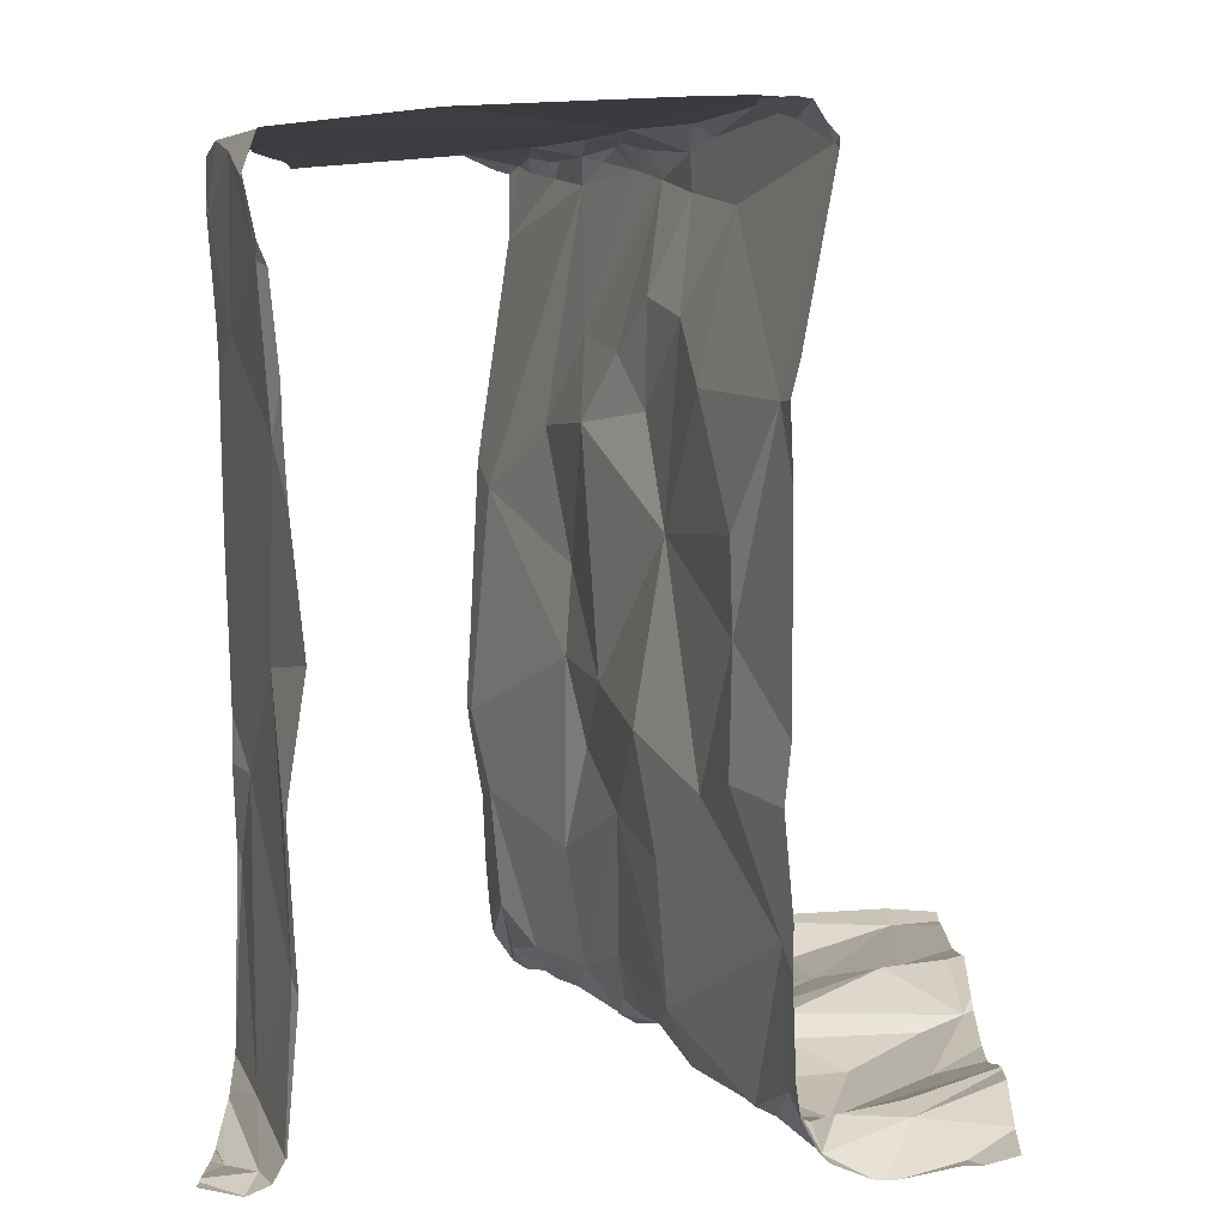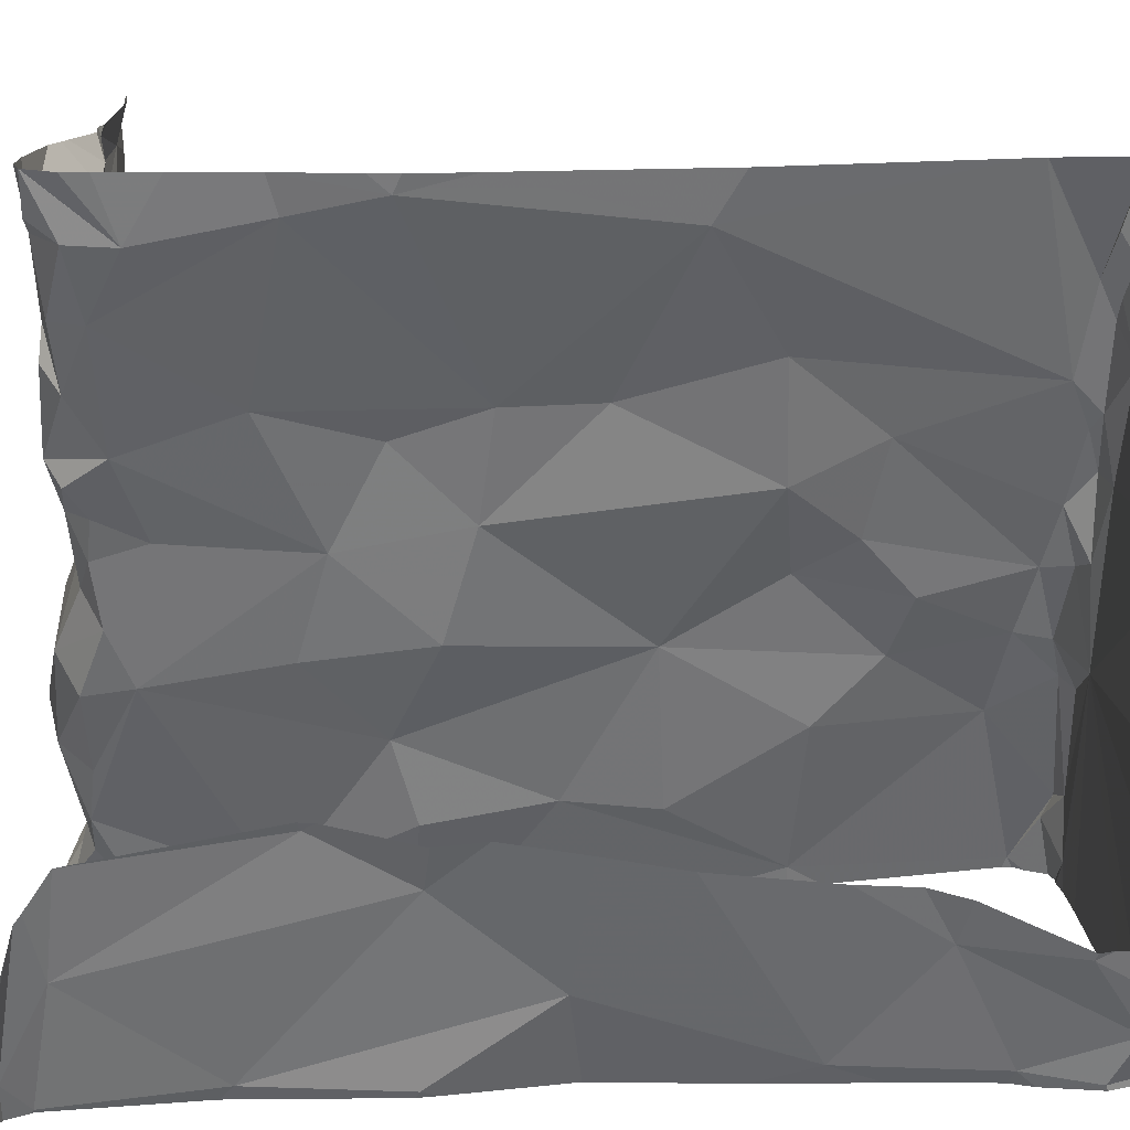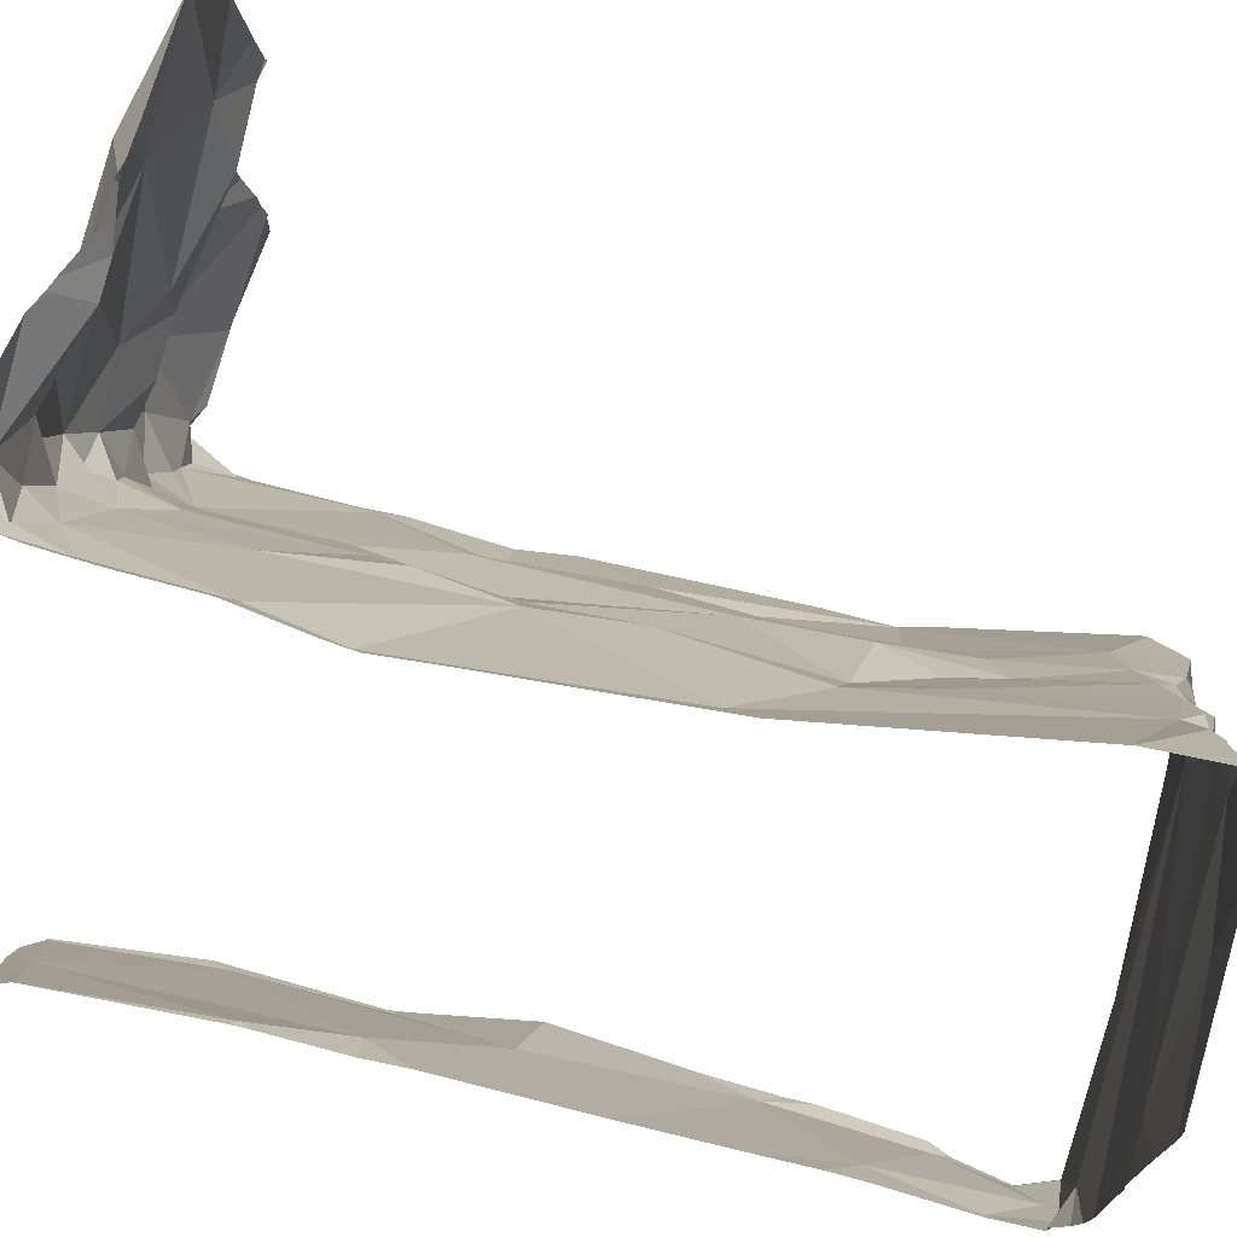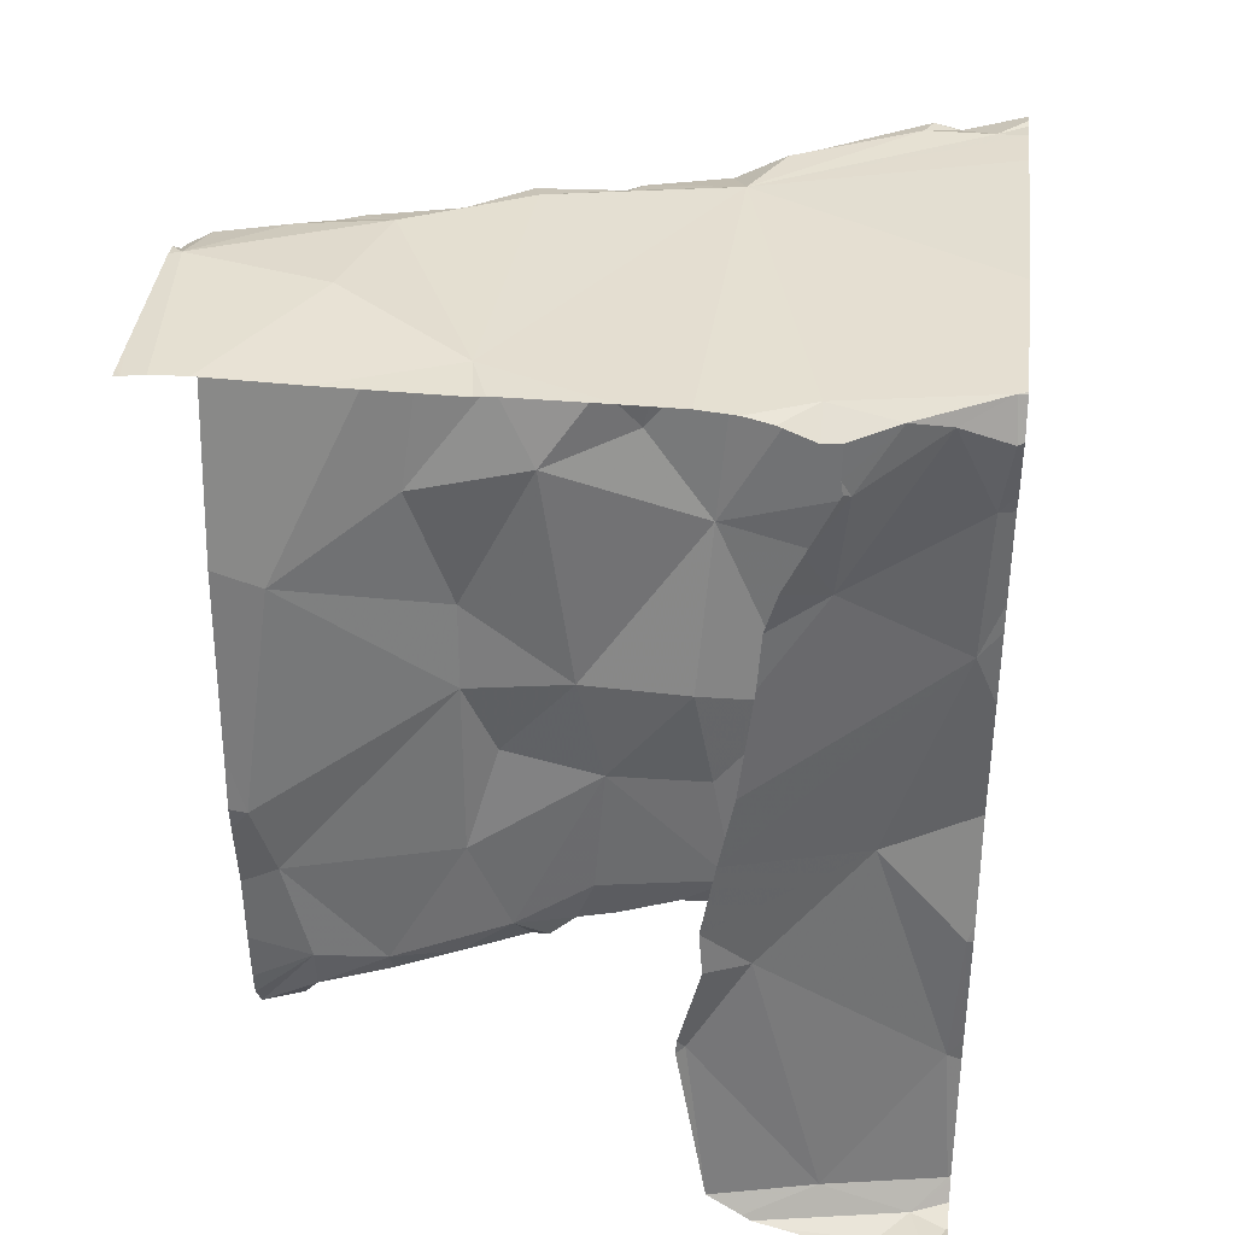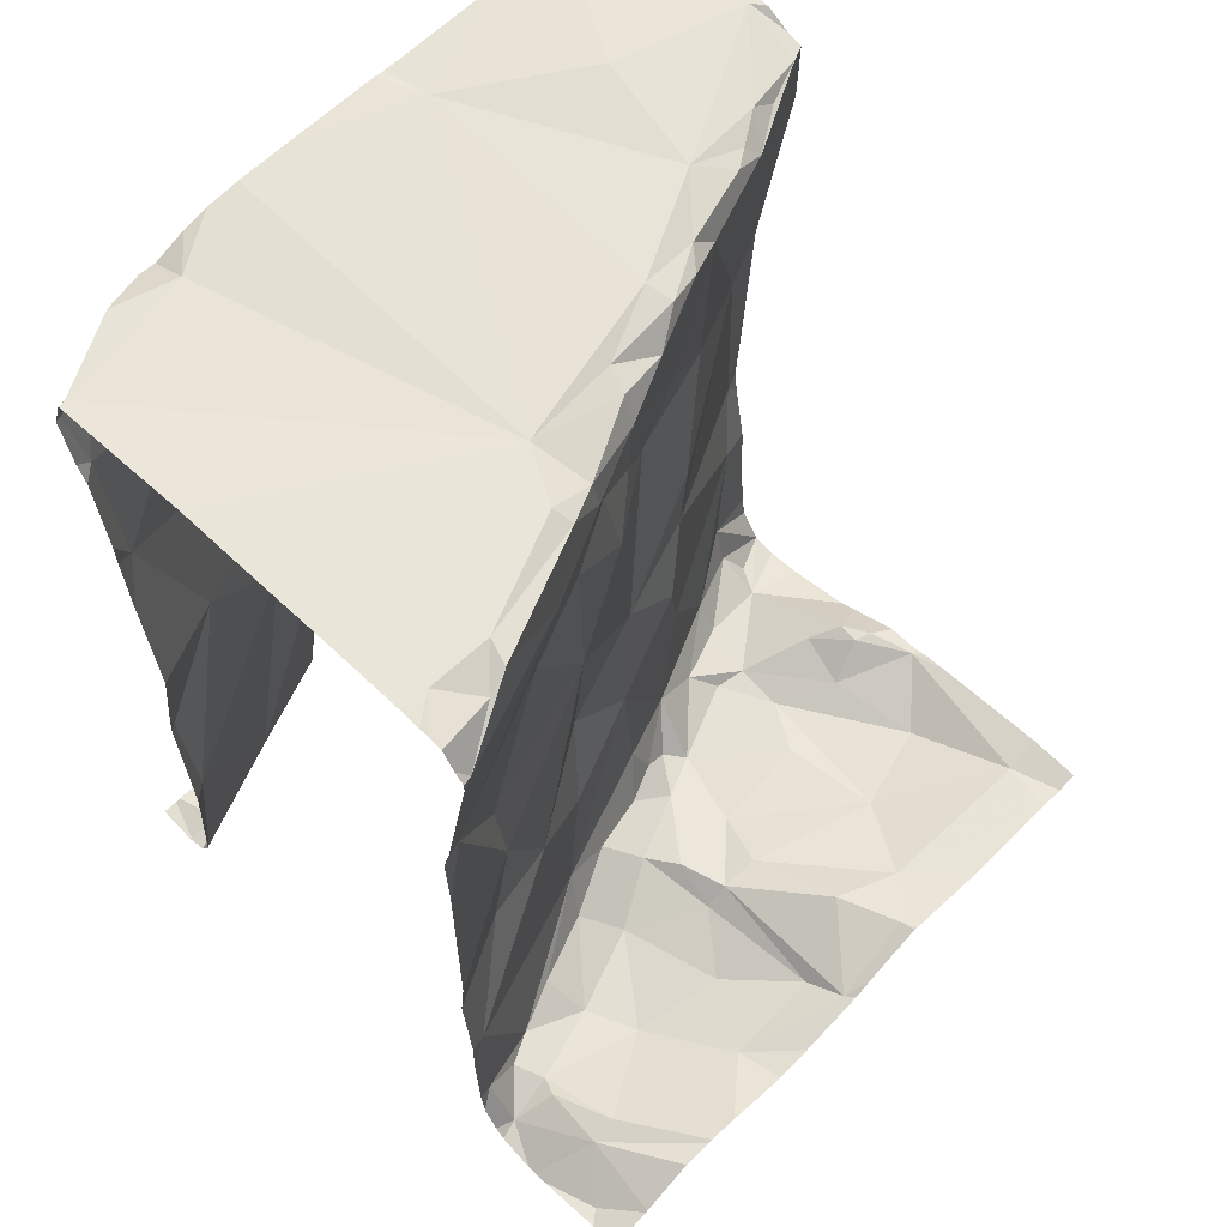
<metadata>
{"format":"obj","ext":"obj","renderer":"f3d","projection":"perspective","resolution":1024,"background":"white","views":[{"elev":6.2,"azim":0.8,"up":"+Z"},{"elev":15.3,"azim":-94.5,"up":"+Y"},{"elev":72.8,"azim":-77.4,"up":"+Y"},{"elev":34.9,"azim":-83.3,"up":"+Z"},{"elev":61.4,"azim":44.8,"up":"+Z"}]}
</metadata>
<code>
v -68.45 297.8 501.2
v -69.36 297.3 501.1
v -69.34 297.2 501.1
v -68.45 297.7 501.2
v -68.73 297.4 501.1
v -68.69 297.3 501.1
v -68.76 297.3 501.1
v -68.45 297.8 501.2
v -69.16 298.1 501.5
v -68.45 297.6 501.2
v -68.71 297.6 501.1
v -68.78 297.5 501.1
v -68.82 297.6 501.1
v -69.15 298.1 501.6
v -69.15 298.1 501.5
v -68.48 298.1 501.2
v -68.78 297.7 501.1
v -68.87 297.7 501.1
v -68.9 297.8 501.1
v -69.39 297.2 501.1
v -68.45 297.8 501.2
v -68.45 297.4 501.2
v -68.79 297.4 501.2
v -68.83 297.5 501.1
v -69.35 297.2 501.1
v -68.95 297.9 501.1
v -68.98 297.8 501.1
v -68.94 297.9 501.1
v -69.02 298 501.1
v -69.06 298.1 501.1
v -69.09 298 501.2
v -69.14 298.1 501.9
v -68.68 297.2 501.1
v -68.73 297.2 501.1
v -69.09 298.1 502.2
v -68.66 297.4 501.1
v -68.45 297.6 501.2
v -68.92 297.7 501.1
v -68.53 297.5 501.1
v -68.63 297.5 501.1
v -69.3 297.2 501.1
v -68.66 297.2 501.1
v -68.58 297.3 501.2
v -68.82 298 501.2
v -68.87 297.9 501.1
v -68.57 297.2 501.1
v -69.09 298.1 502.2
v -68.51 297.2 501.1
v -68.79 297.9 501.1
v -69.36 297.2 501.1
v -68.69 297.2 501.1
v -68.9 298 501.2
v -69.02 297.9 501.1
v -68.68 297.2 501.1
v -68.5 297.2 501.1
v -69.35 297.2 501.1
v -68.87 297.5 501.2
v -69.16 298.1 502.3
v -68.72 297.2 501.2
v -68.73 297.2 501.4
v -68.89 297.6 501.2
v -68.65 297.9 501.2
v -68.86 297.5 501.2
v -68.84 298.1 501.2
v -68.87 298.1 501.2
v -68.82 298.1 501.2
v -68.7 297.7 501.2
v -69.41 297.5 501.2
v -68.45 297.5 501.1
v -69.1 298 501.2
v -68.53 298.1 501.2
v -69.31 297.2 501.1
v -68.6 297.2 501.1
v -69.35 297.2 501.1
v -69.32 297.2 501.1
v -68.52 297.2 501.1
v -68.61 297.2 501.1
v -68.63 297.2 501.1
v -68.68 298 501.1
v -68.76 298.1 501.2
v -68.54 297.8 501.2
v -68.92 297.7 501.2
v -68.53 297.6 501.1
v -68.47 297.6 501.2
v -68.71 297.6 501.2
v -68.57 297.7 501.2
v -68.48 297.8 501.2
v -68.97 297.8 501.2
v -69.05 297.9 501.2
v -68.92 297.7 501.2
v -68.77 297.6 501.2
v -69.09 298.1 502.3
v -69.4 297.5 501.4
v -69.3 297.2 501.3
v -69.12 298.1 501.4
v -69 297.8 501.3
v -69.09 298.1 502.2
v -68.93 297.6 501.4
v -68.79 297.3 501.5
v -68.82 297.4 501.5
v -68.88 297.5 501.4
v -69.09 298.1 501.1
v -68.79 297.3 501.7
v -69.15 298.1 501.5
v -69 297.8 501.6
v -68.97 297.8 501.5
v -69.38 297.4 501.5
v -69.3 297.2 501.5
v -68.45 297.9 501.2
v -69.33 297.3 501.7
v -68.95 297.7 501.6
v -68.91 297.5 501.6
v -68.81 298.1 501.2
v -68.45 298.1 501.2
v -68.87 297.5 501.8
v -69.12 298.1 501.2
v -68.74 297.2 502
v -68.98 297.7 501.9
v -68.99 297.8 501.7
v -68.79 297.3 501.8
v -69.12 298 501.8
v -69.03 297.9 501.9
v -69.31 297.2 501.9
v -68.45 298 501.2
v -68.76 298.1 501.2
v -68.98 297.8 502.3
v -68.83 297.4 502
v -68.85 297.5 502.1
v -68.89 297.6 502
v -68.93 297.7 502
v -68.45 297.5 501.1
v -69.38 297.3 502.1
v -68.88 298.1 501.2
v -68.97 297.8 502.1
v -68.87 298.1 501.2
v -68.78 297.4 502.2
v -68.68 297.2 502.3
v -69.33 297.2 502.1
v -68.7 298.1 501.2
v -68.87 297.6 502.3
v -68.89 297.6 502.1
v -69.02 298 502.3
v -69.36 297.2 502.3
v -68.74 298.1 501.2
v -69.01 297.9 502.3
v -69.03 297.9 502.3
v -68.9 297.7 502.3
v -68.95 297.8 502.3
v -68.89 297.6 502.3
v -69.4 297.3 502.2
v -69.39 297.3 502.3
v -68.73 297.3 502.3
v -68.83 297.5 502.2
v -68.93 297.7 502.3
v -68.53 298.1 501.2
v -68.72 297.2 502.3
v -69.09 298.1 501.1
v -68.45 297.4 501.2
v -68.45 297.2 501.1
v -69.12 298.1 501.2
v -69.32 297.2 502.3
v -69.34 297.2 502.2
v -69.13 298.1 501.3
v -69.05 298 502.3
v -69.07 298.1 502.3
v -69.36 297.4 502.3
v -68.98 297.8 502.3
v -68.84 297.5 502.3
v -68.81 297.4 502.3
v -68.83 297.4 502.3
v -68.91 297.5 502.3
v -69.16 298.1 502.3
v -69.06 298 502.3
v -69.05 297.9 502.3
v -69.13 298.1 501.4
v -69.22 297.9 502.3
v -69.34 297.7 502.3
v -68.76 297.3 502.3
v -68.76 297.2 502.3
v -68.91 298.1 501.1
v -69.09 298.1 501.1
v -68.45 297.4 501.2
v -68.45 297.3 501.2
v -69.09 298.1 501.1
v -69.01 298.1 501.1
v -68.97 297.7 502.3
v -68.92 297.6 502.3
v -69.41 297.4 501.1
v -69.41 297.4 501.1
v -69.41 297.2 501.1
v -69.41 297.3 501.1
v -69.06 298.1 501.1
v -69.41 297.2 501.1
v -69.41 297.4 501.1
v -69.41 297.3 501.1
v -69.41 297.3 501.1
v -69.09 298.1 502.2
v -69.41 297.2 501.1
v -69.41 297.5 501.2
v -69.41 297.5 501.2
v -69.41 297.5 501.2
v -69.41 297.5 501.5
v -69.41 297.5 501.4
v -69.41 297.5 501.4
v -69.41 297.5 501.6
v -69.41 297.5 501.7
v -69.41 297.4 501.8
v -69.41 297.4 502.1
v -69.41 297.4 502
v -69.41 297.4 501.9
v -69.41 297.4 502.1
v -69.41 297.3 502.2
v -69.41 297.3 502.2
v -69.41 297.3 502.3
v -69.41 297.4 502.3
v -69.41 297.4 502.3
v -69.41 298.1 502.3
v -69.41 298.1 502.3
v -69.41 297.6 502.3
v -69.41 297.7 502.3
v -69.41 297.7 502.3
v -69.41 297.5 502.3
v -69.41 298 502.3
v -69.41 297.9 502.3
v -69.41 297.4 502.3
v -68.45 297.3 501.2
v -68.45 297.2 501.1
v -68.45 297.3 501.2
v -68.71 297.2 501.2
v -68.71 297.2 501.2
v -69.3 297.2 501.1
v -69.3 297.2 501.1
v -69.29 297.2 501.3
v -69.29 297.2 501.3
v -68.72 297.2 501.3
v -68.72 297.2 501.6
v -68.73 297.2 501.5
v -69.3 297.2 501.5
v -68.72 297.2 501.4
v -69.29 297.2 501.5
v -69.27 297.2 501.7
v -68.72 297.2 501.9
v -68.72 297.2 502
v -69.29 297.2 501.9
v -68.73 297.2 502
v -69.3 297.2 502
v -68.73 297.2 502
v -69.3 297.2 502
v -69.31 297.2 502.1
v -68.72 297.2 502
v -68.67 297.2 502.3
v -68.67 297.2 502.3
v -69.32 297.2 502.2
v -69.34 297.2 502.2
v -69.32 297.2 502.3
v -68.45 297.2 501.1
v -69.32 297.2 502.3
v -68.69 297.2 502.3
v -68.7 297.2 502.3
v -68.74 297.2 502.3
v -68.72 297.2 502.3
v -69.32 297.2 502.3
v -69.11 297.2 502.3
v -68.77 297.2 502.3
v -68.83 297.2 502.3
v -68.5 297.2 501.1
v -69.41 297.2 501.1
v -69.14 298.1 502.3
v -69.11 298.1 502.3
v -68.45 298.1 501.2
v -69.35 298.1 502.3
v -69.39 298.1 502.3
v -69.4 298.1 502.3
v -69.41 298.1 502.3
f 3 2 188
f 6 5 7
f 12 11 13
f 18 17 19
f 24 23 5
f 239 60 237
f 27 26 28
f 29 30 31
f 30 29 157
f 12 24 5
f 33 6 34
f 36 12 5
f 238 108 234
f 36 5 6
f 38 18 19
f 20 3 189
f 36 39 40
f 193 3 198
f 41 2 3
f 72 3 75
f 6 42 43
f 12 40 11
f 36 40 12
f 45 44 28
f 43 36 6
f 33 46 42
f 42 6 33
f 3 20 190
f 73 46 77
f 46 33 78
f 26 27 19
f 45 26 19
f 49 45 19
f 274 218 273
f 36 43 183
f 39 36 182
f 75 25 74
f 28 52 29
f 31 30 184
f 53 28 29
f 45 28 26
f 273 218 272
f 6 7 34
f 24 12 57
f 7 60 59
f 59 34 7
f 18 61 13
f 62 49 17
f 24 63 23
f 65 64 66
f 17 67 62
f 188 68 199
f 29 52 65
f 16 114 270
f 232 41 231
f 231 41 72
f 80 79 71
f 65 52 64
f 65 66 135
f 124 81 109
f 66 64 80
f 80 71 155
f 82 63 57
f 11 40 83
f 7 23 63
f 61 82 57
f 83 40 39
f 85 84 86
f 272 218 271
f 63 24 57
f 87 81 86
f 85 67 17
f 84 87 86
f 230 59 60
f 83 84 85
f 1 87 21
f 84 39 37
f 28 53 27
f 87 84 4
f 271 217 58
f 229 59 230
f 23 7 5
f 84 83 39
f 88 27 89
f 85 11 83
f 44 45 79
f 90 61 18
f 17 18 91
f 91 85 17
f 13 91 18
f 237 99 236
f 81 62 67
f 67 85 86
f 86 81 67
f 61 90 82
f 38 88 90
f 38 19 88
f 38 90 18
f 11 85 91
f 13 61 57
f 13 57 12
f 33 34 59
f 183 46 226
f 46 43 42
f 180 65 133
f 51 59 229
f 66 80 125
f 88 82 90
f 79 80 44
f 27 88 19
f 49 19 17
f 44 64 52
f 62 71 79
f 62 79 45
f 53 29 31
f 80 64 44
f 28 44 52
f 55 48 266
f 46 48 159
f 70 89 31
f 70 31 181
f 269 172 92
f 53 89 27
f 89 53 31
f 93 68 2
f 91 13 11
f 62 81 71
f 45 49 62
f 94 41 232
f 95 70 163
f 88 89 96
f 268 172 269
f 60 7 63
f 63 82 98
f 89 70 95
f 96 98 88
f 88 98 82
f 41 94 2
f 230 60 235
f 100 99 60
f 63 101 100
f 99 103 236
f 236 103 117
f 95 104 105
f 105 106 96
f 2 94 107
f 108 94 234
f 93 107 202
f 60 99 237
f 108 110 94
f 100 60 63
f 201 93 204
f 98 101 63
f 98 106 111
f 112 101 98
f 95 105 96
f 104 95 175
f 58 172 268
f 100 101 112
f 93 2 107
f 110 107 94
f 96 106 98
f 96 89 95
f 111 112 98
f 115 112 111
f 111 106 105
f 103 99 100
f 110 108 240
f 235 60 239
f 115 100 112
f 205 110 206
f 236 117 242
f 118 111 119
f 117 103 120
f 104 121 105
f 122 118 119
f 123 110 241
f 206 123 207
f 105 119 111
f 115 103 100
f 111 118 115
f 121 122 119
f 121 104 14
f 119 105 121
f 115 120 103
f 122 121 126
f 128 127 115
f 130 129 118
f 115 127 120
f 92 165 97
f 117 120 127
f 97 165 197
f 207 132 210
f 118 122 134
f 118 129 115
f 16 71 114
f 136 117 127
f 137 117 136
f 115 129 128
f 138 123 248
f 128 136 127
f 134 130 118
f 134 140 130
f 129 141 128
f 142 126 47
f 126 134 122
f 141 129 130
f 138 143 132
f 234 94 233
f 126 121 35
f 140 141 130
f 197 142 47
f 250 137 251
f 132 123 138
f 146 145 142
f 147 126 148
f 149 140 147
f 151 150 143
f 152 137 136
f 128 141 153
f 154 147 148
f 47 126 35
f 152 156 137
f 150 132 143
f 212 151 214
f 161 162 254
f 161 143 162
f 165 164 142
f 233 94 232
f 147 140 134
f 145 126 142
f 126 167 148
f 168 153 140
f 136 169 152
f 141 140 153
f 134 126 147
f 165 142 197
f 136 128 153
f 169 136 153
f 138 162 143
f 162 138 253
f 211 150 213
f 171 170 168
f 35 121 32
f 173 172 174
f 218 217 271
f 174 176 177
f 172 176 174
f 178 152 169
f 178 179 156
f 152 178 156
f 258 156 259
f 32 121 14
f 178 171 179
f 161 171 166
f 76 48 73
f 228 46 227
f 172 173 165
f 171 177 219
f 14 104 9
f 171 161 262
f 161 151 143
f 259 179 261
f 264 171 265
f 186 174 177
f 169 170 178
f 170 171 178
f 147 154 187
f 146 142 173
f 174 186 167
f 173 142 164
f 176 172 217
f 227 46 159
f 166 151 161
f 214 166 215
f 77 46 78
f 173 174 146
f 173 164 165
f 172 165 92
f 145 146 174
f 154 186 187
f 167 186 154
f 187 149 147
f 154 148 167
f 168 149 171
f 145 174 167
f 126 145 167
f 149 187 171
f 187 186 171
f 168 140 149
f 153 168 169
f 169 168 170
f 166 171 222
f 15 104 175
f 177 176 223
f 177 171 186
f 226 46 228
f 188 2 68
f 189 3 188
f 190 20 191
f 22 39 158
f 191 20 196
f 50 193 267
f 73 48 46
f 8 87 4
f 193 25 3
f 4 84 10
f 194 20 189
f 195 20 194
f 9 104 15
f 196 20 195
f 74 25 56
f 10 84 37
f 198 3 190
f 21 87 8
f 199 68 200
f 175 95 163
f 200 68 201
f 1 81 87
f 201 68 93
f 78 33 54
f 202 107 205
f 203 93 202
f 75 3 25
f 204 93 203
f 37 39 131
f 109 81 1
f 205 107 110
f 102 70 181
f 206 110 123
f 69 39 22
f 207 123 132
f 208 132 211
f 209 132 208
f 72 41 3
f 131 39 69
f 210 132 209
f 124 71 81
f 211 132 150
f 212 150 151
f 213 150 212
f 114 71 124
f 56 25 50
f 214 151 166
f 215 166 216
f 51 33 59
f 216 166 225
f 217 172 58
f 159 48 55
f 116 70 102
f 219 177 220
f 158 39 182
f 113 66 125
f 220 177 221
f 182 36 183
f 221 177 224
f 183 43 46
f 222 171 219
f 54 33 51
f 223 176 217
f 224 177 223
f 50 25 193
f 225 166 222
f 240 108 238
f 125 80 144
f 241 110 240
f 133 65 135
f 242 117 243
f 135 66 113
f 243 117 245
f 244 123 241
f 139 80 155
f 245 117 247
f 246 123 244
f 247 117 250
f 144 80 139
f 248 123 246
f 249 138 248
f 155 71 16
f 250 117 137
f 160 70 116
f 251 137 252
f 252 137 258
f 253 138 249
f 163 70 160
f 254 162 253
f 255 161 254
f 256 159 55
f 257 161 255
f 181 31 184
f 180 29 65
f 258 137 156
f 259 156 179
f 260 179 264
f 261 179 260
f 184 30 157
f 262 161 257
f 185 29 180
f 263 171 262
f 264 179 171
f 157 29 192
f 265 171 263
f 266 48 76
f 192 29 185

</code>
